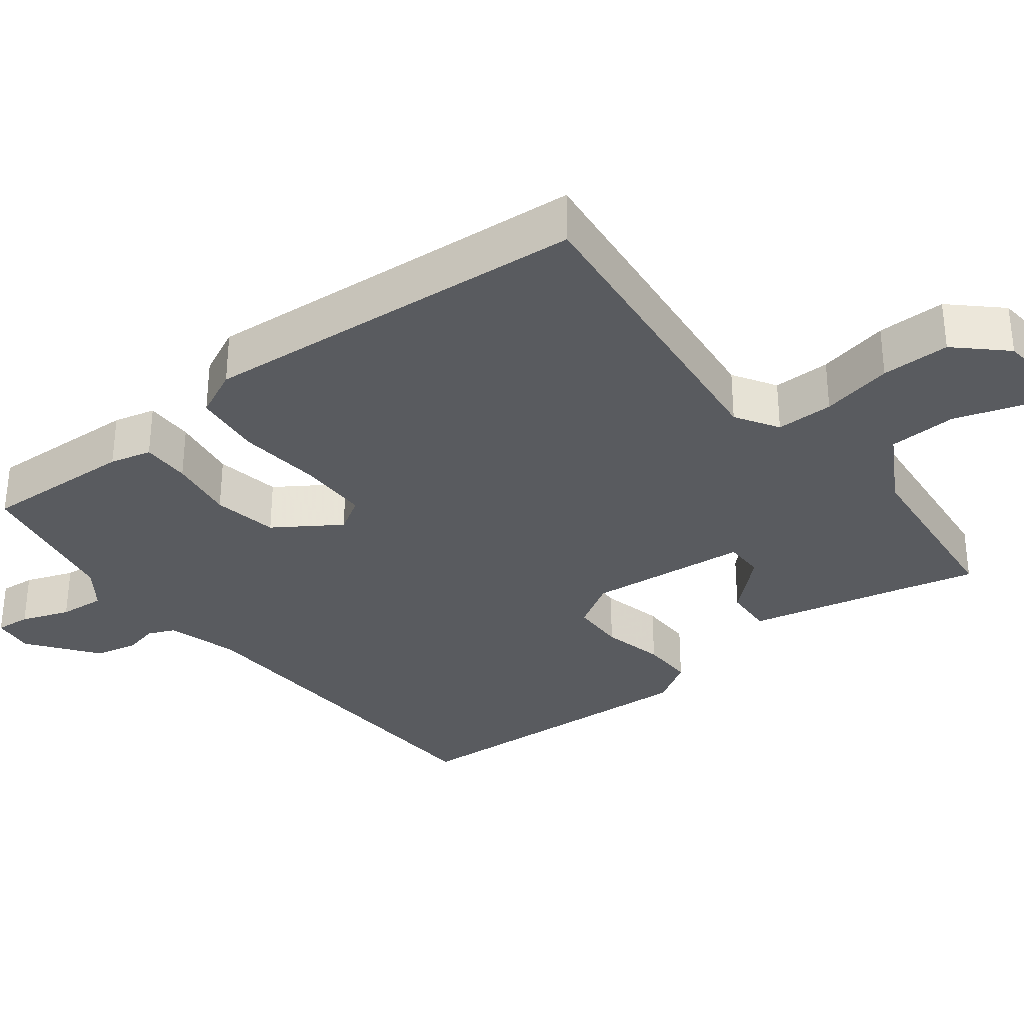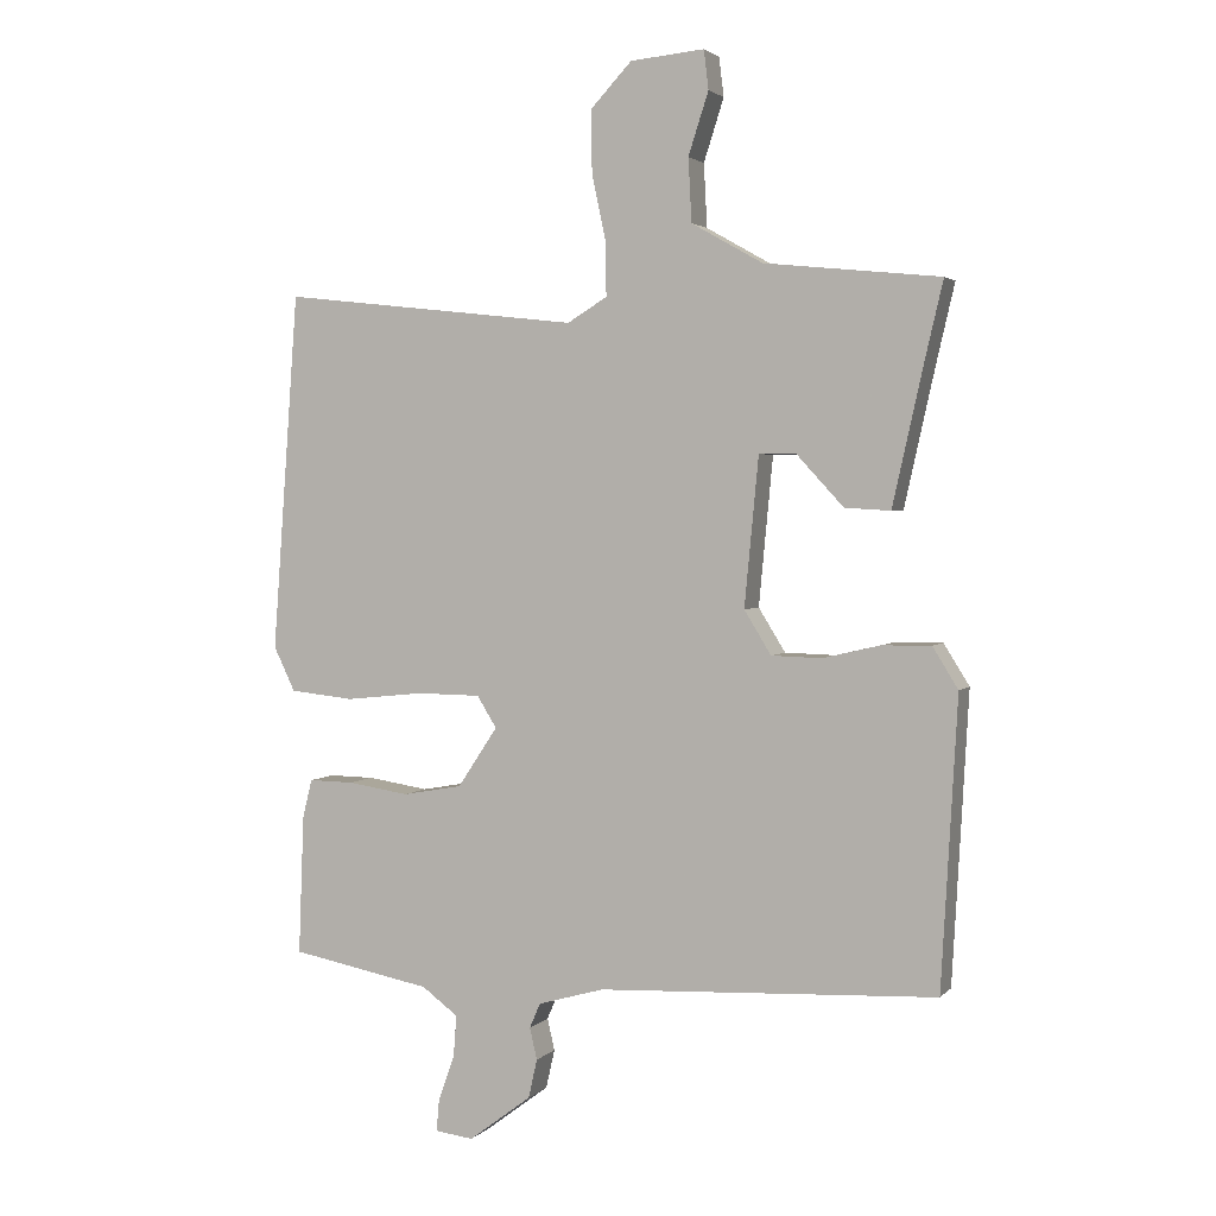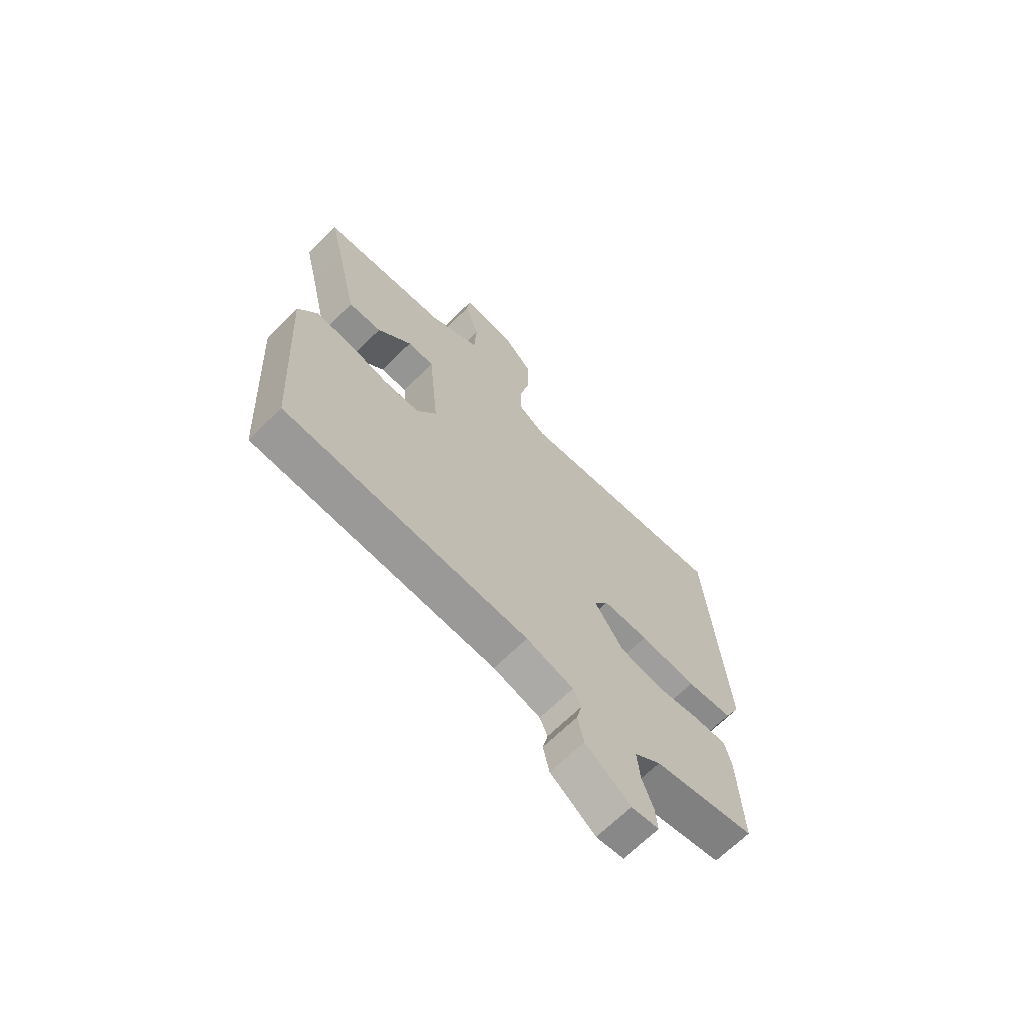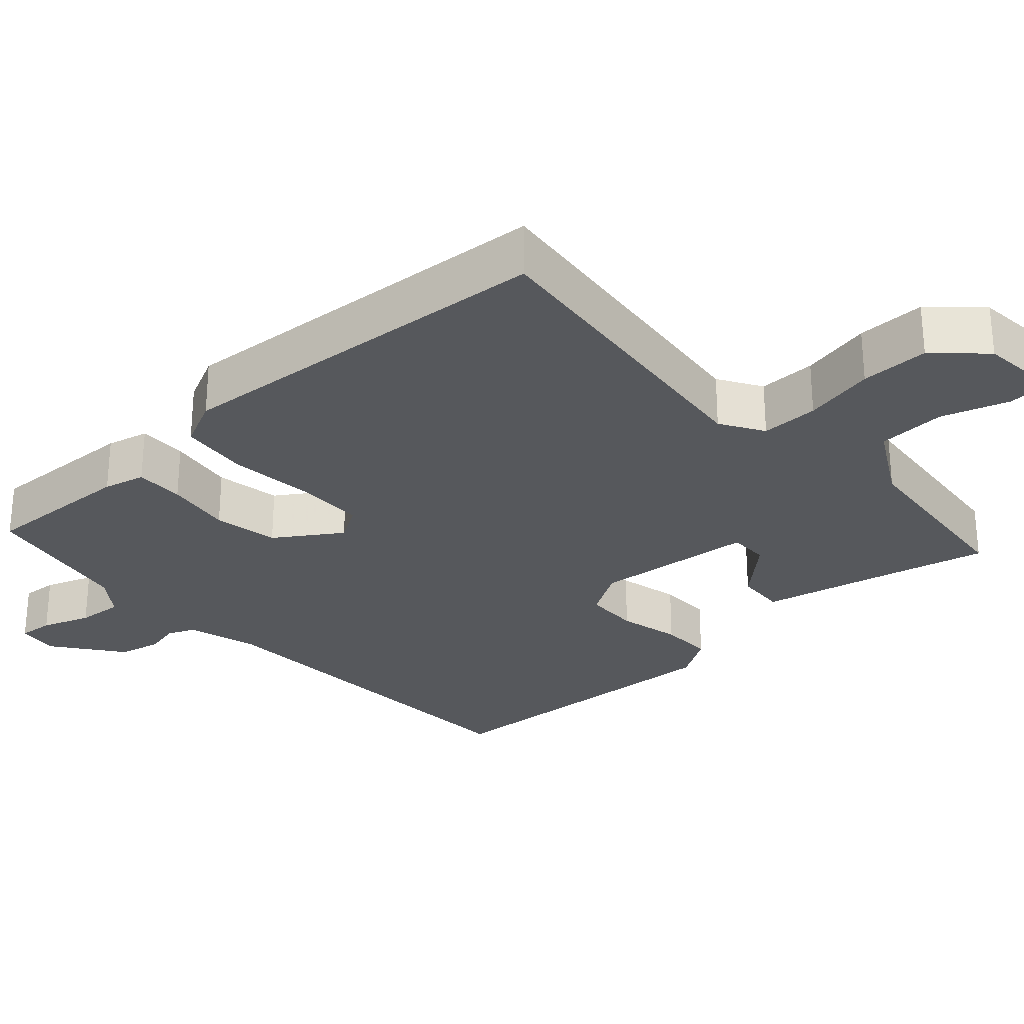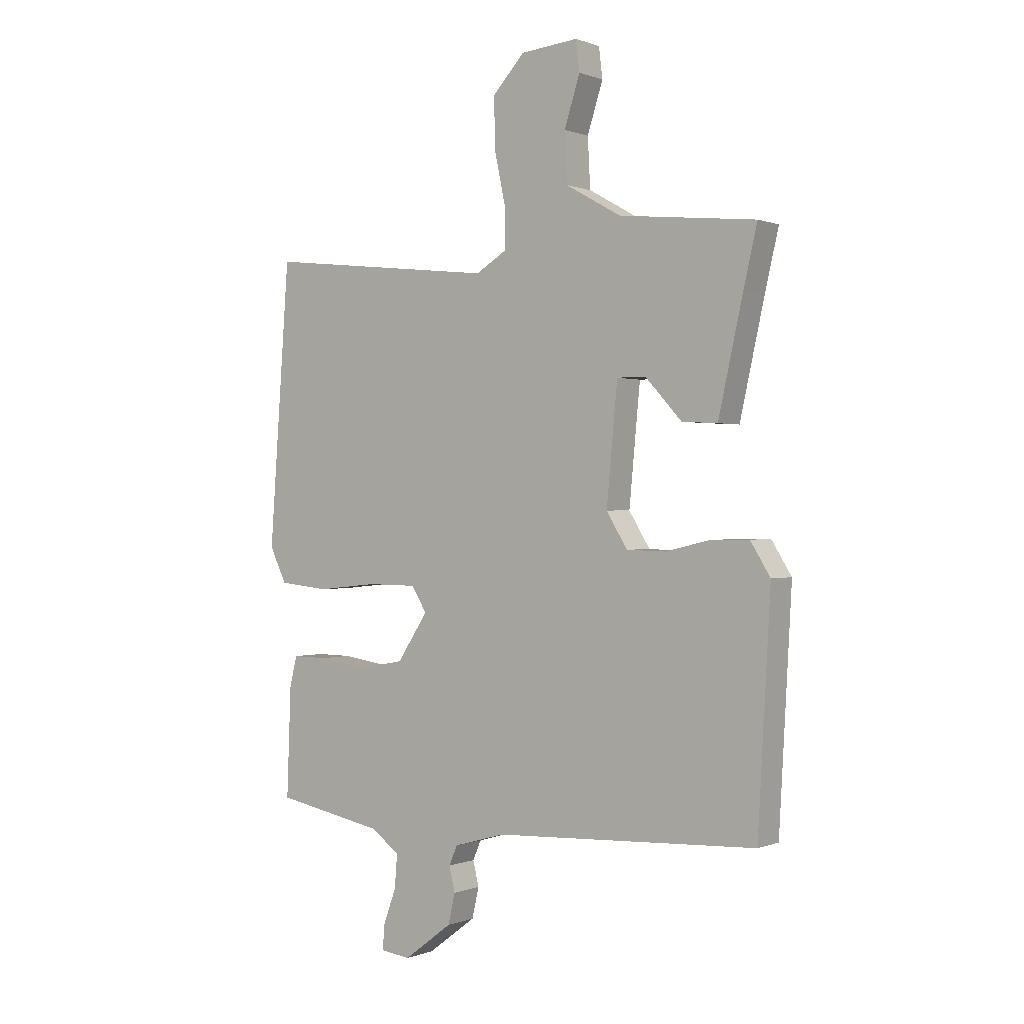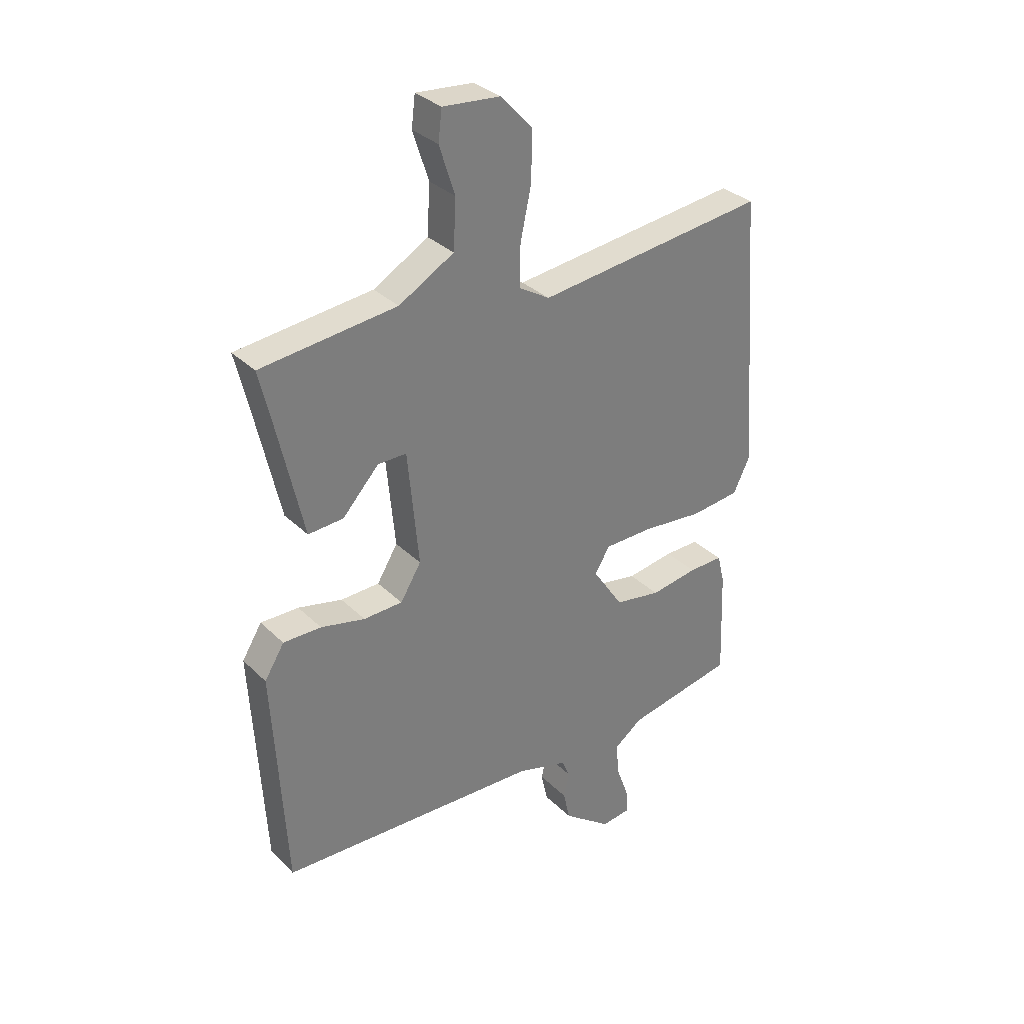
<metadata>
{"format":"obj","ext":"obj","renderer":"f3d","projection":"perspective","resolution":1024,"background":"white","views":[{"elev":-32.6,"azim":-52.3,"up":"+Y"},{"elev":2.6,"azim":20.6,"up":"+Z"},{"elev":-67.4,"azim":134.8,"up":"+Z"},{"elev":-28.2,"azim":-47.8,"up":"+Y"},{"elev":0.2,"azim":35.9,"up":"+Z"},{"elev":32.7,"azim":142.8,"up":"+Z"}]}
</metadata>
<code>
v 0.5 0.07 -0.5
v -0.004 0.07 -0.524
v -0.102 0.07 -0.552
v -0.118 0.07 -0.589
v -0.107 0.07 -0.636
v -0.12 0.07 -0.694
v -0.213 0.07 -0.764
v -0.27 0.07 -0.757
v -0.266 0.07 -0.709
v -0.242 0.07 -0.643
v -0.237 0.07 -0.58
v -0.291 0.07 -0.54
v -0.5 0.07 -0.5
v -0.492 0.07 -0.292
v -0.478 0.07 -0.235
v -0.411 0.07 -0.236
v -0.32 0.07 -0.25
v -0.231 0.07 -0.234
v -0.172 0.07 -0.145
v -0.201 0.07 -0.098
v -0.296 0.07 -0.097
v -0.412 0.07 -0.109
v -0.507 0.07 -0.099
v -0.539 0.07 -0.033
v -0.5 0.07 0.5
v -0.056 0.07 0.45
v 0.003 0.07 0.486
v 0.002 0.07 0.565
v -0.019 0.07 0.663
v -0.02 0.07 0.757
v 0.041 0.07 0.822
v 0.151 0.07 0.832
v 0.158 0.07 0.774
v 0.128 0.07 0.681
v 0.133 0.07 0.587
v 0.239 0.07 0.527
v 0.5 0.07 0.5
v 0.474 0.07 0.389
v 0.427 0.07 0.178
v 0.359 0.07 0.182
v 0.289 0.07 0.258
v 0.234 0.07 0.258
v 0.213 0.07 0.037
v 0.253 0.07 -0.028
v 0.328 0.07 -0.03
v 0.413 0.07 -0.01
v 0.486 0.07 -0.009
v 0.524 0.07 -0.07
v 0.5 0 -0.5
v -0.004 0 -0.524
v -0.102 0 -0.552
v -0.118 0 -0.589
v -0.107 0 -0.636
v -0.12 0 -0.694
v -0.213 0 -0.764
v -0.27 0 -0.757
v -0.266 0 -0.709
v -0.242 0 -0.643
v -0.237 0 -0.58
v -0.291 0 -0.54
v -0.5 0 -0.5
v -0.492 0 -0.292
v -0.478 0 -0.235
v -0.411 0 -0.236
v -0.32 0 -0.25
v -0.231 0 -0.234
v -0.172 0 -0.145
v -0.201 0 -0.098
v -0.296 0 -0.097
v -0.412 0 -0.109
v -0.507 0 -0.099
v -0.539 0 -0.033
v -0.5 0 0.5
v -0.056 0 0.45
v 0.003 0 0.486
v 0.002 0 0.565
v -0.019 0 0.663
v -0.02 0 0.757
v 0.041 0 0.822
v 0.151 0 0.832
v 0.158 0 0.774
v 0.128 0 0.681
v 0.133 0 0.587
v 0.239 0 0.527
v 0.5 0 0.5
v 0.474 0 0.389
v 0.427 0 0.178
v 0.359 0 0.182
v 0.289 0 0.258
v 0.234 0 0.258
v 0.213 0 0.037
v 0.253 0 -0.028
v 0.328 0 -0.03
v 0.413 0 -0.01
v 0.486 0 -0.009
v 0.524 0 -0.07
f 48 1 2
f 47 48 2
f 46 47 2
f 45 46 2
f 44 45 2 3
f 43 44 3
f 42 43 3
f 38 39 40 41
f 38 41 42
f 37 38 42
f 36 37 42
f 42 3 4
f 36 42 4
f 35 36 4
f 32 33 34
f 31 32 34
f 30 31 34
f 29 30 34
f 28 29 34
f 27 28 34 35
f 24 25 26
f 23 24 26
f 22 23 26
f 21 22 26
f 20 21 26 27
f 19 20 27 35
f 15 16 17
f 14 15 17
f 13 14 17
f 12 13 17
f 11 12 17 18
f 8 9 10
f 7 8 10
f 6 7 10
f 5 6 10
f 4 5 10
f 4 10 11
f 35 4 11
f 19 35 11
f 11 18 19
f 50 49 96
f 50 96 95
f 50 95 94
f 50 94 93
f 51 50 93 92
f 51 92 91
f 51 91 90
f 89 88 87 86
f 90 89 86
f 90 86 85
f 90 85 84
f 52 51 90
f 52 90 84
f 52 84 83
f 82 81 80
f 82 80 79
f 82 79 78
f 82 78 77
f 82 77 76
f 83 82 76 75
f 74 73 72
f 74 72 71
f 74 71 70
f 74 70 69
f 75 74 69 68
f 83 75 68 67
f 65 64 63
f 65 63 62
f 65 62 61
f 65 61 60
f 66 65 60 59
f 58 57 56
f 58 56 55
f 58 55 54
f 58 54 53
f 58 53 52
f 59 58 52
f 59 52 83
f 59 83 67
f 67 66 59
f 1 49 50 2
f 2 50 51 3
f 3 51 52 4
f 4 52 53 5
f 5 53 54 6
f 6 54 55 7
f 7 55 56 8
f 8 56 57 9
f 9 57 58 10
f 10 58 59 11
f 11 59 60 12
f 12 60 61 13
f 13 61 62 14
f 14 62 63 15
f 15 63 64 16
f 16 64 65 17
f 17 65 66 18
f 18 66 67 19
f 19 67 68 20
f 20 68 69 21
f 21 69 70 22
f 22 70 71 23
f 23 71 72 24
f 24 72 73 25
f 25 73 74 26
f 26 74 75 27
f 27 75 76 28
f 28 76 77 29
f 29 77 78 30
f 30 78 79 31
f 31 79 80 32
f 32 80 81 33
f 33 81 82 34
f 34 82 83 35
f 35 83 84 36
f 36 84 85 37
f 37 85 86 38
f 38 86 87 39
f 39 87 88 40
f 40 88 89 41
f 41 89 90 42
f 42 90 91 43
f 43 91 92 44
f 44 92 93 45
f 45 93 94 46
f 46 94 95 47
f 47 95 96 48
f 48 96 49 1

</code>
